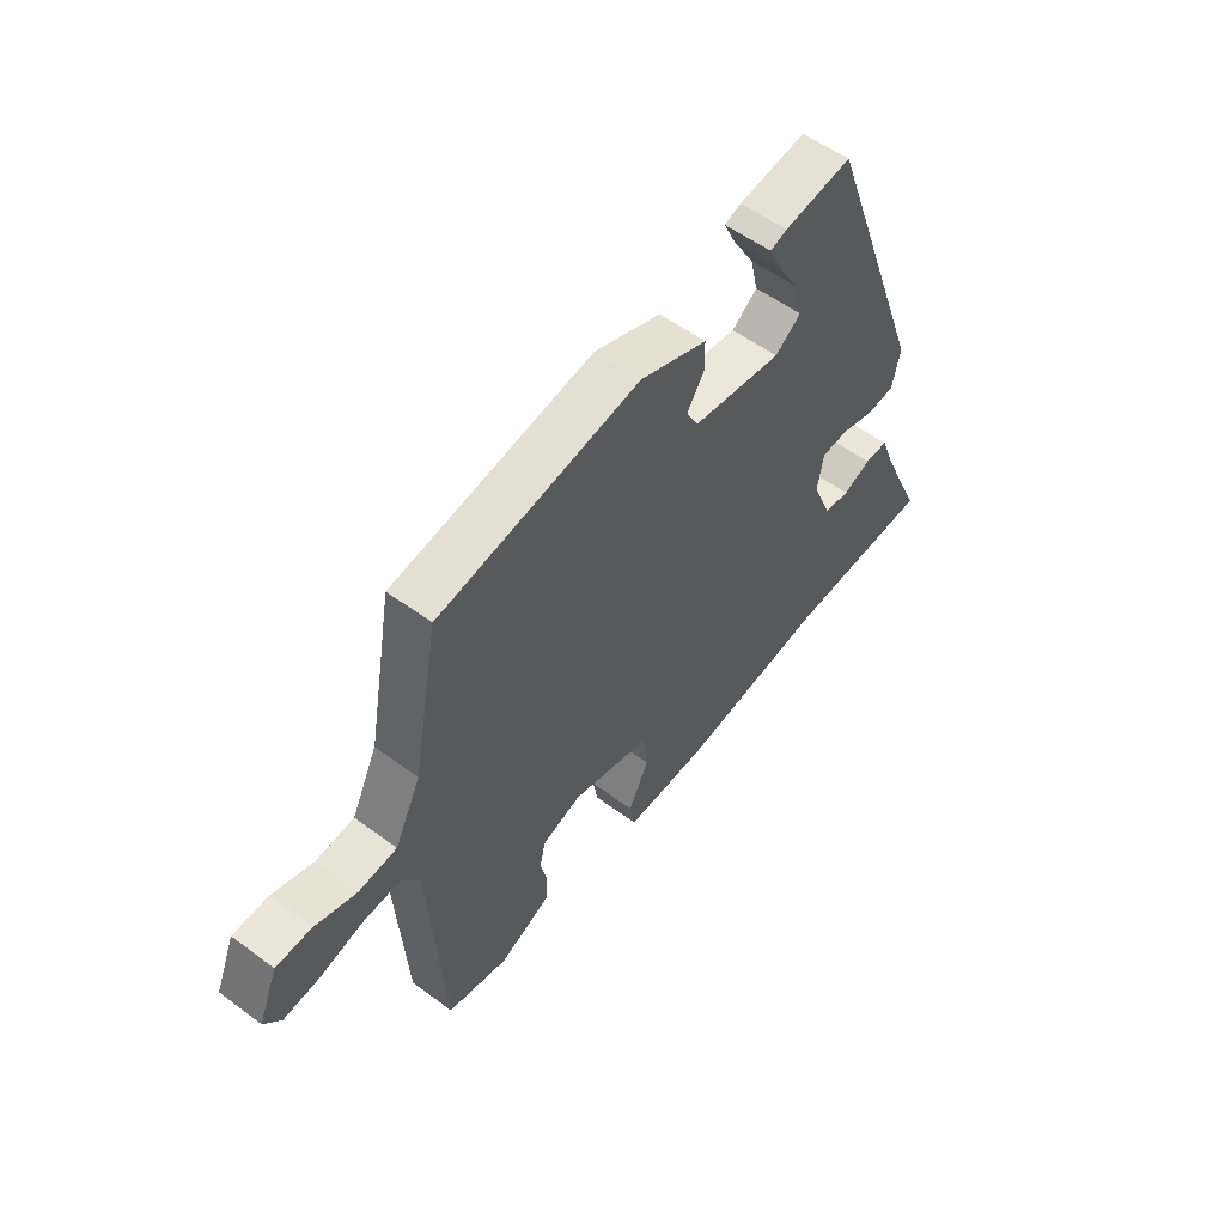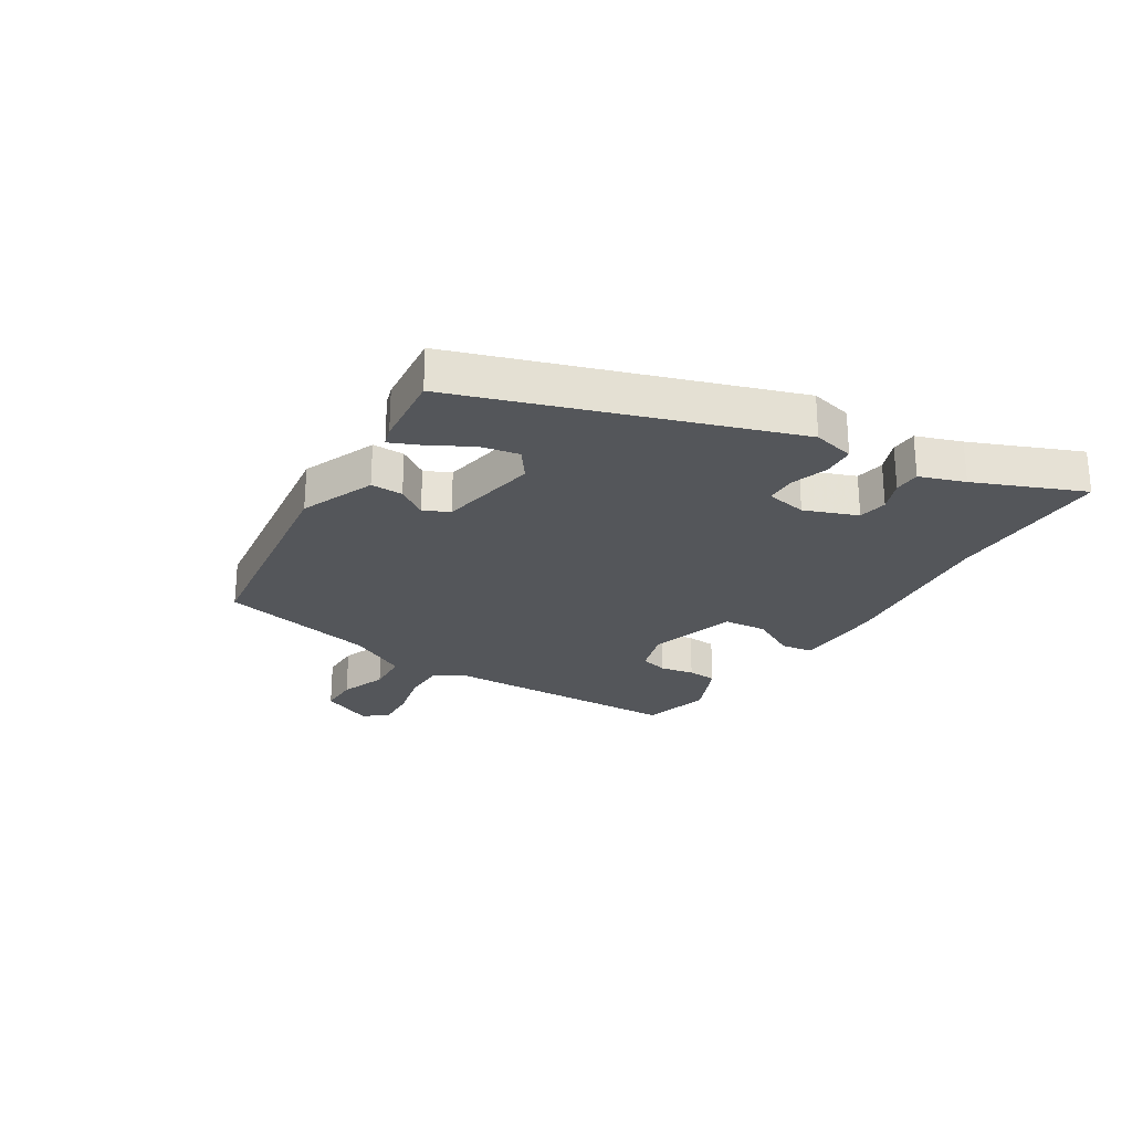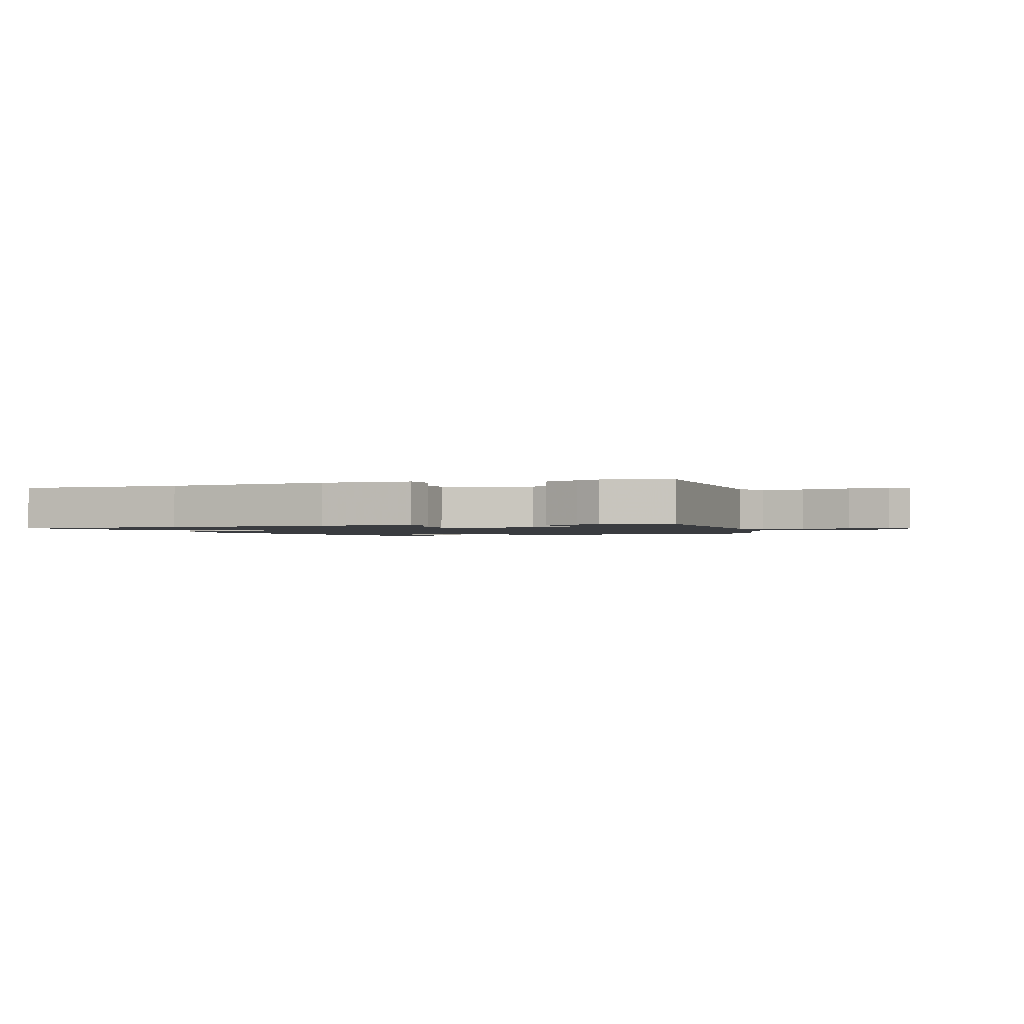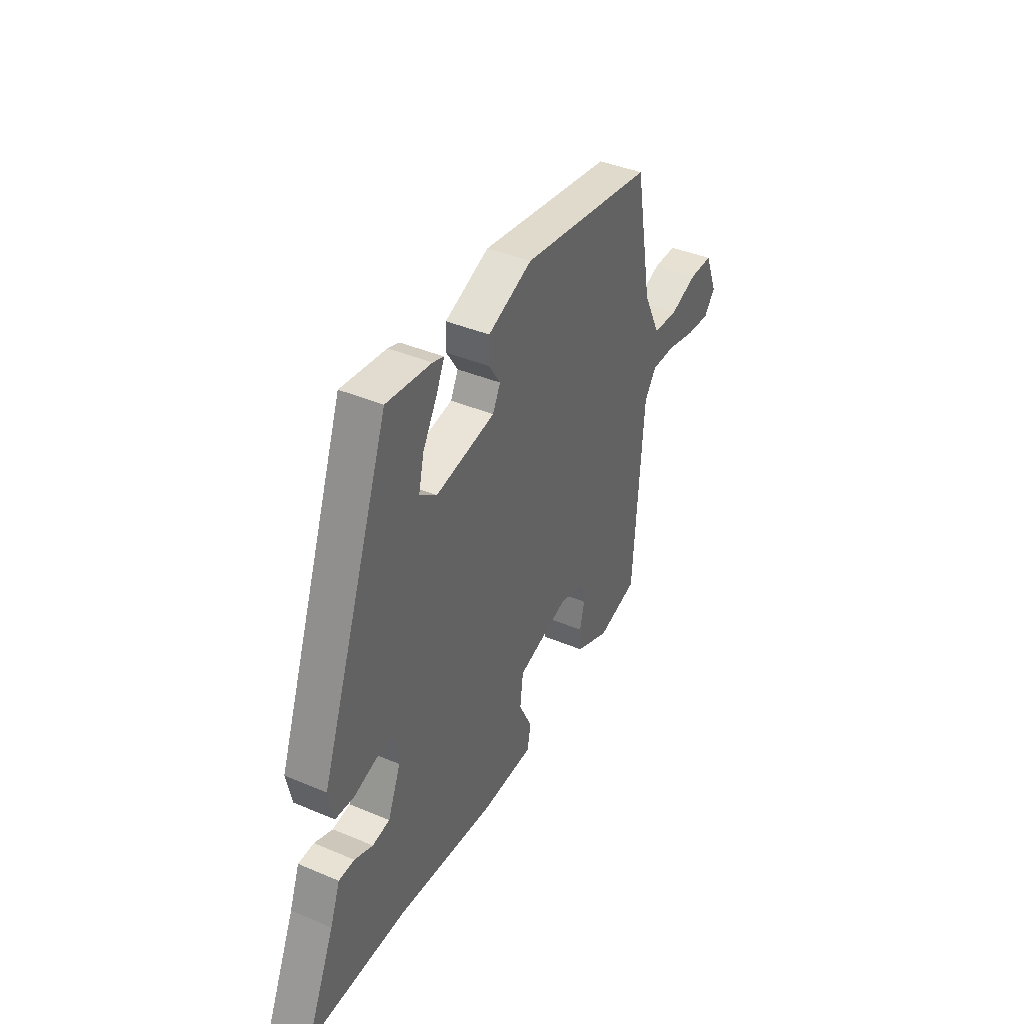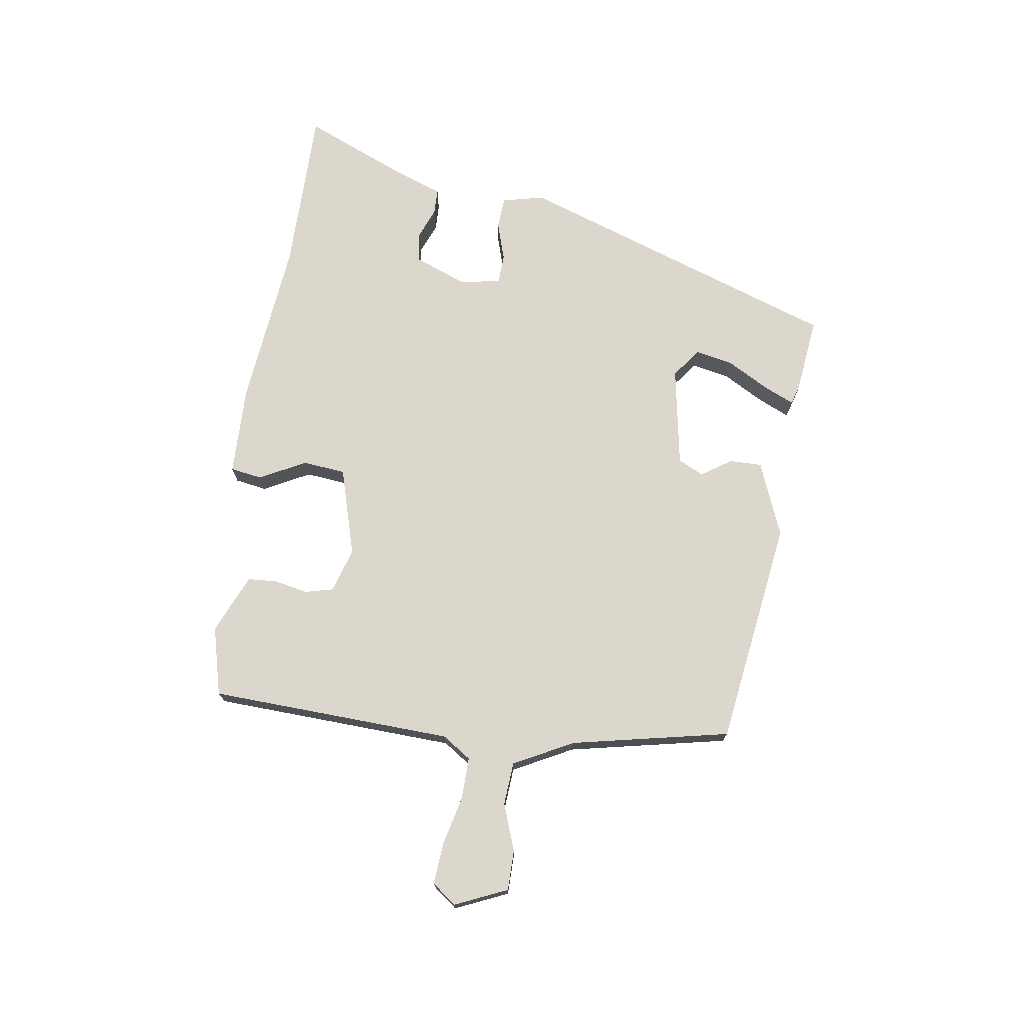
<metadata>
{"format":"obj","ext":"obj","renderer":"f3d","projection":"perspective","resolution":1024,"background":"white","views":[{"elev":55.1,"azim":-52.0,"up":"+Z"},{"elev":-25.2,"azim":56.3,"up":"+Y"},{"elev":-1.6,"azim":-163.0,"up":"+Y"},{"elev":40.7,"azim":117.3,"up":"+Z"},{"elev":73.1,"azim":-82.9,"up":"+Y"}]}
</metadata>
<code>
v 0.628 0.07 -0.497
v 0.343 0.07 -0.504
v 0.058 0.07 -0.541
v -0.097 0.07 -0.542
v -0.107 0.07 -0.488
v -0.068 0.07 -0.409
v -0.077 0.07 -0.336
v -0.228 0.07 -0.296
v -0.303 0.07 -0.321
v -0.314 0.07 -0.369
v -0.301 0.07 -0.426
v -0.303 0.07 -0.476
v -0.363 0.07 -0.504
v -0.403 0.07 -0.522
v -0.52 0.07 -0.495
v -0.547 0.07 -0.081
v -0.581 0.07 -0.033
v -0.653 0.07 -0.036
v -0.736 0.07 -0.058
v -0.806 0.07 -0.065
v -0.838 0.07 -0.025
v -0.801 0.07 0.065
v -0.733 0.07 0.067
v -0.653 0.07 0.04
v -0.58 0.07 0.047
v -0.53 0.07 0.149
v -0.48 0.07 0.42
v -0.095 0.07 0.484
v 0.033 0.07 0.436
v 0.034 0.07 0.381
v 0.001 0.07 0.329
v 0.023 0.07 0.286
v 0.195 0.07 0.26
v 0.244 0.07 0.298
v 0.229 0.07 0.363
v 0.188 0.07 0.433
v 0.164 0.07 0.484
v 0.196 0.07 0.495
v 0.326 0.07 0.513
v 0.529 0.07 -0.035
v 0.514 0.07 -0.107
v 0.46 0.07 -0.112
v 0.394 0.07 -0.093
v 0.343 0.07 -0.096
v 0.332 0.07 -0.166
v 0.369 0.07 -0.255
v 0.419 0.07 -0.262
v 0.472 0.07 -0.239
v 0.517 0.07 -0.239
v 0.546 0.07 -0.315
v 0.628 0 -0.497
v 0.343 0 -0.504
v 0.058 0 -0.541
v -0.097 0 -0.542
v -0.107 0 -0.488
v -0.068 0 -0.409
v -0.077 0 -0.336
v -0.228 0 -0.296
v -0.303 0 -0.321
v -0.314 0 -0.369
v -0.301 0 -0.426
v -0.303 0 -0.476
v -0.363 0 -0.504
v -0.403 0 -0.522
v -0.52 0 -0.495
v -0.547 0 -0.081
v -0.581 0 -0.033
v -0.653 0 -0.036
v -0.736 0 -0.058
v -0.806 0 -0.065
v -0.838 0 -0.025
v -0.801 0 0.065
v -0.733 0 0.067
v -0.653 0 0.04
v -0.58 0 0.047
v -0.53 0 0.149
v -0.48 0 0.42
v -0.095 0 0.484
v 0.033 0 0.436
v 0.034 0 0.381
v 0.001 0 0.329
v 0.023 0 0.286
v 0.195 0 0.26
v 0.244 0 0.298
v 0.229 0 0.363
v 0.188 0 0.433
v 0.164 0 0.484
v 0.196 0 0.495
v 0.326 0 0.513
v 0.529 0 -0.035
v 0.514 0 -0.107
v 0.46 0 -0.112
v 0.394 0 -0.093
v 0.343 0 -0.096
v 0.332 0 -0.166
v 0.369 0 -0.255
v 0.419 0 -0.262
v 0.472 0 -0.239
v 0.517 0 -0.239
v 0.546 0 -0.315
f 47 48 49 50
f 50 1 2
f 47 50 2
f 46 47 2
f 4 5 6
f 3 4 6
f 2 3 6
f 46 2 6
f 45 46 6
f 44 45 6 7
f 41 42 43
f 40 41 43
f 39 40 43
f 38 39 43
f 35 36 37 38
f 35 38 43
f 34 35 43 44
f 29 30 31
f 28 29 31
f 27 28 31
f 26 27 31
f 25 26 31 32
f 22 23 24
f 21 22 24
f 20 21 24
f 19 20 24
f 18 19 24
f 17 18 24 25
f 25 32 33
f 17 25 33
f 16 17 33
f 14 15 16
f 13 14 16
f 12 13 16
f 11 12 16
f 10 11 16
f 44 7 8
f 34 44 8
f 33 34 8
f 9 10 16
f 8 9 16 33
f 100 99 98 97
f 52 51 100
f 52 100 97
f 52 97 96
f 56 55 54
f 56 54 53
f 56 53 52
f 56 52 96
f 56 96 95
f 57 56 95 94
f 93 92 91
f 93 91 90
f 93 90 89
f 93 89 88
f 88 87 86 85
f 93 88 85
f 94 93 85 84
f 81 80 79
f 81 79 78
f 81 78 77
f 81 77 76
f 82 81 76 75
f 74 73 72
f 74 72 71
f 74 71 70
f 74 70 69
f 74 69 68
f 75 74 68 67
f 83 82 75
f 83 75 67
f 83 67 66
f 66 65 64
f 66 64 63
f 66 63 62
f 66 62 61
f 66 61 60
f 58 57 94
f 58 94 84
f 58 84 83
f 66 60 59
f 83 66 59 58
f 1 51 52 2
f 2 52 53 3
f 3 53 54 4
f 4 54 55 5
f 5 55 56 6
f 6 56 57 7
f 7 57 58 8
f 8 58 59 9
f 9 59 60 10
f 10 60 61 11
f 11 61 62 12
f 12 62 63 13
f 13 63 64 14
f 14 64 65 15
f 15 65 66 16
f 16 66 67 17
f 17 67 68 18
f 18 68 69 19
f 19 69 70 20
f 20 70 71 21
f 21 71 72 22
f 22 72 73 23
f 23 73 74 24
f 24 74 75 25
f 25 75 76 26
f 26 76 77 27
f 27 77 78 28
f 28 78 79 29
f 29 79 80 30
f 30 80 81 31
f 31 81 82 32
f 32 82 83 33
f 33 83 84 34
f 34 84 85 35
f 35 85 86 36
f 36 86 87 37
f 37 87 88 38
f 38 88 89 39
f 39 89 90 40
f 40 90 91 41
f 41 91 92 42
f 42 92 93 43
f 43 93 94 44
f 44 94 95 45
f 45 95 96 46
f 46 96 97 47
f 47 97 98 48
f 48 98 99 49
f 49 99 100 50
f 50 100 51 1

</code>
